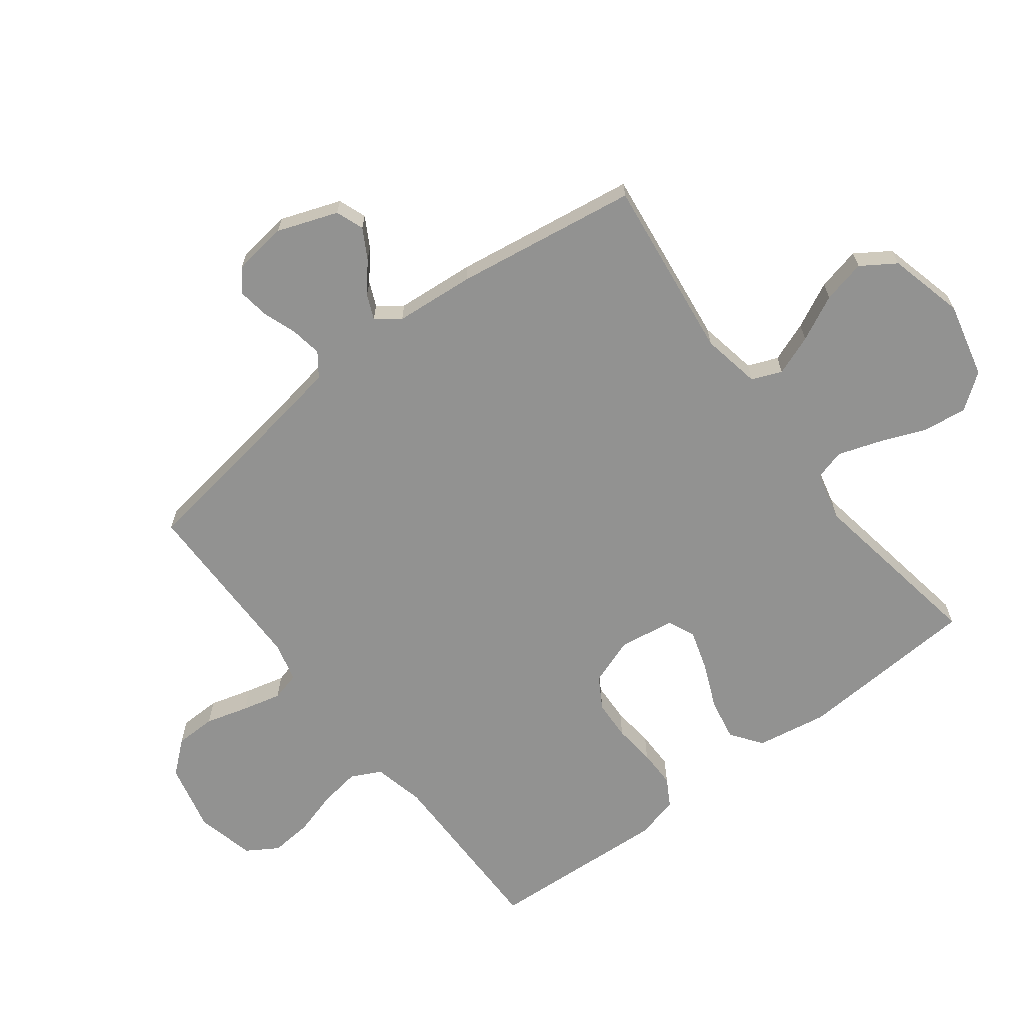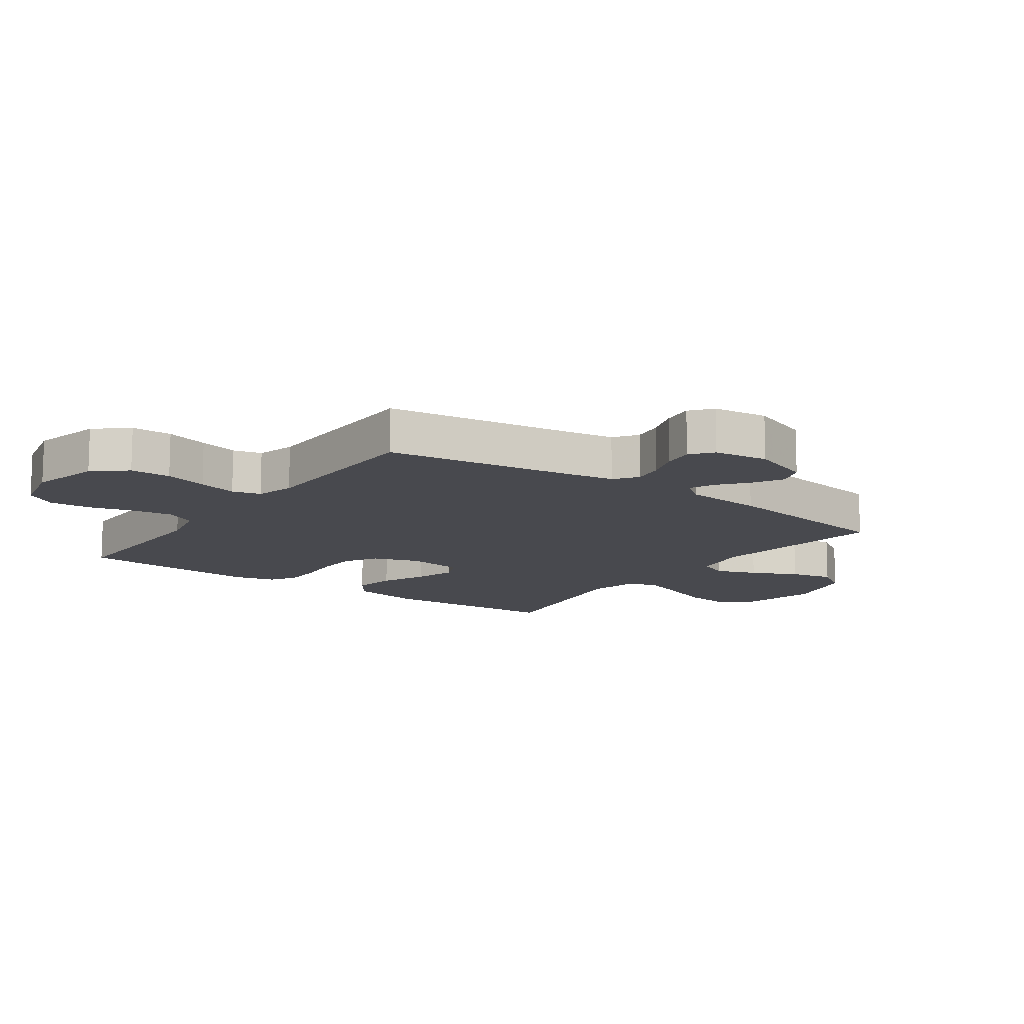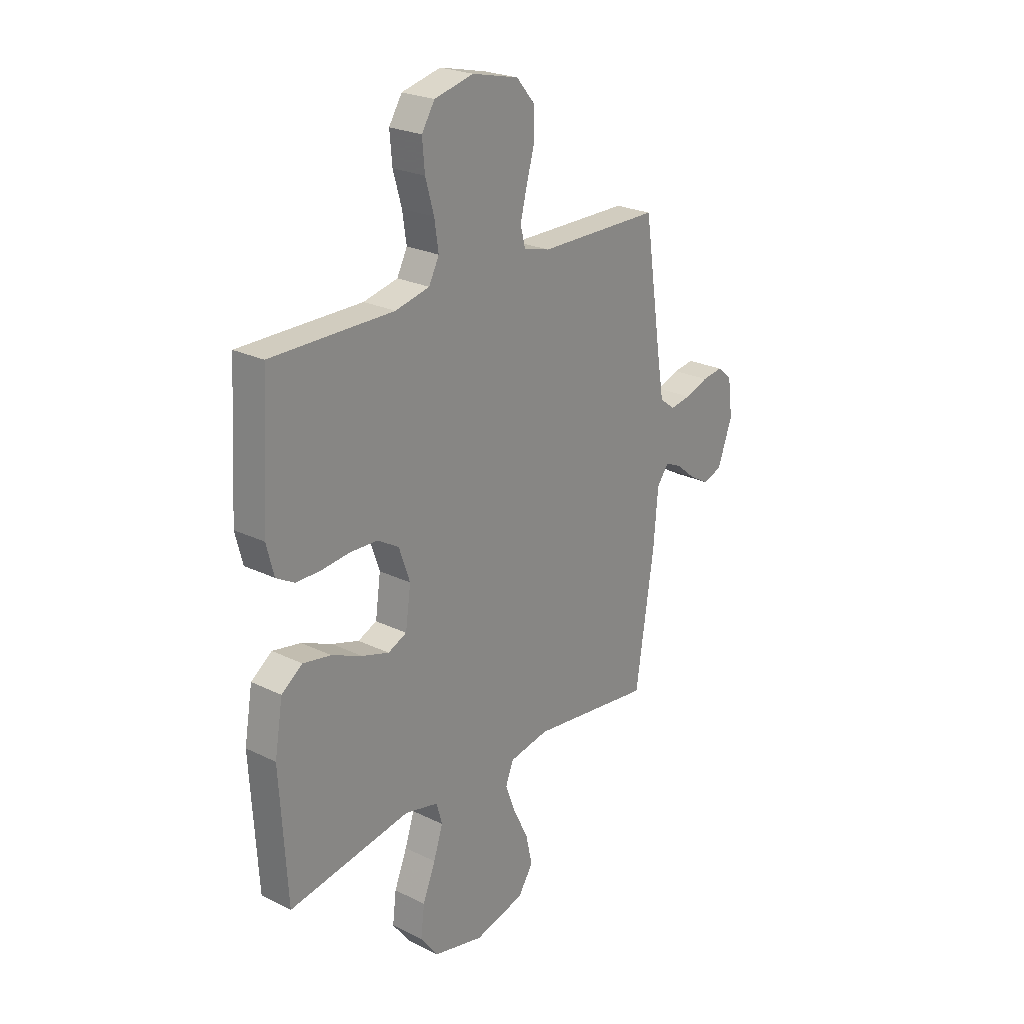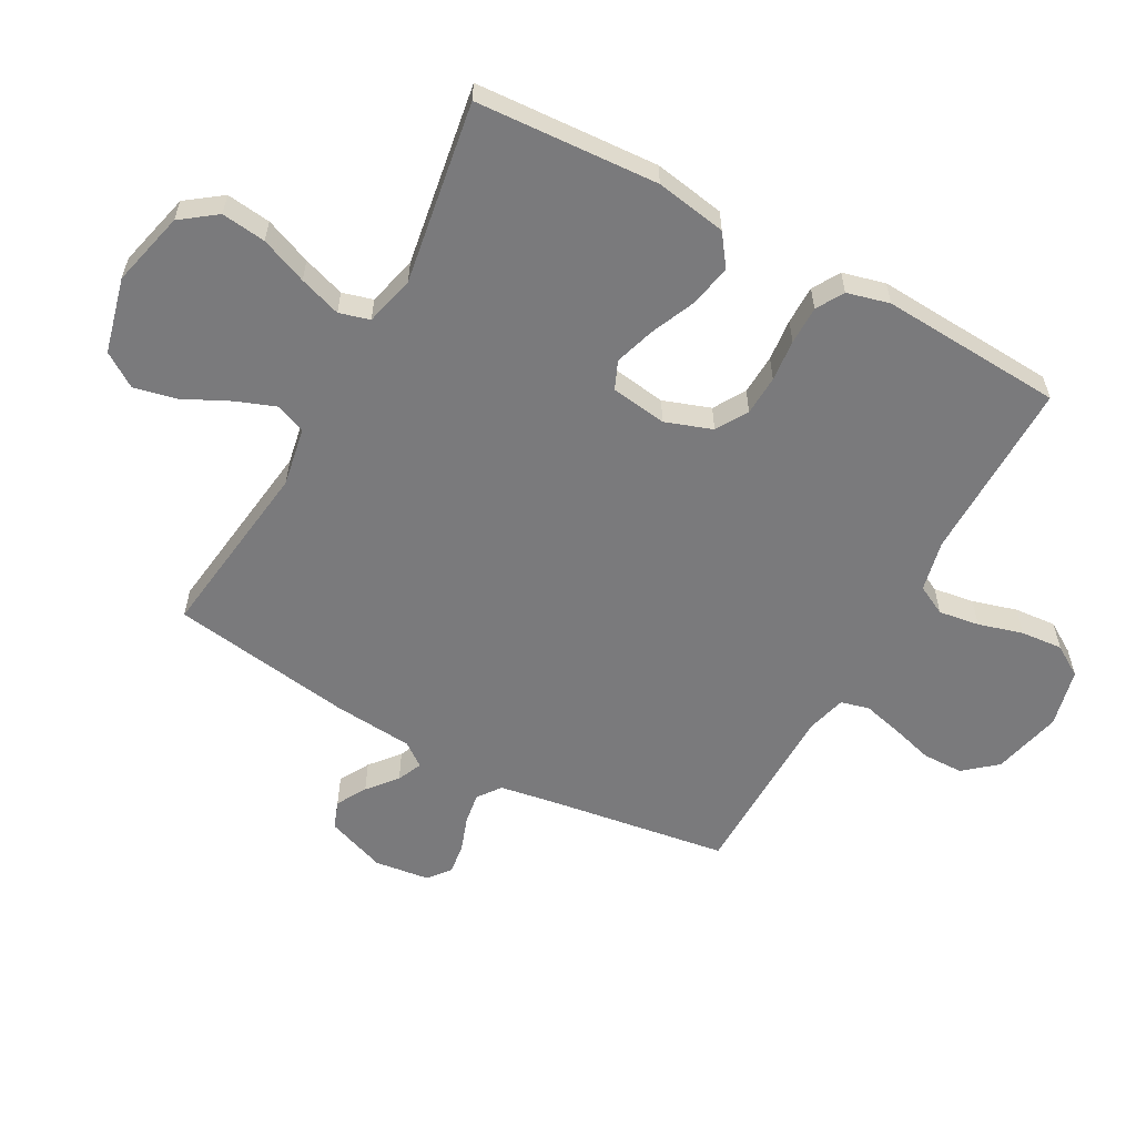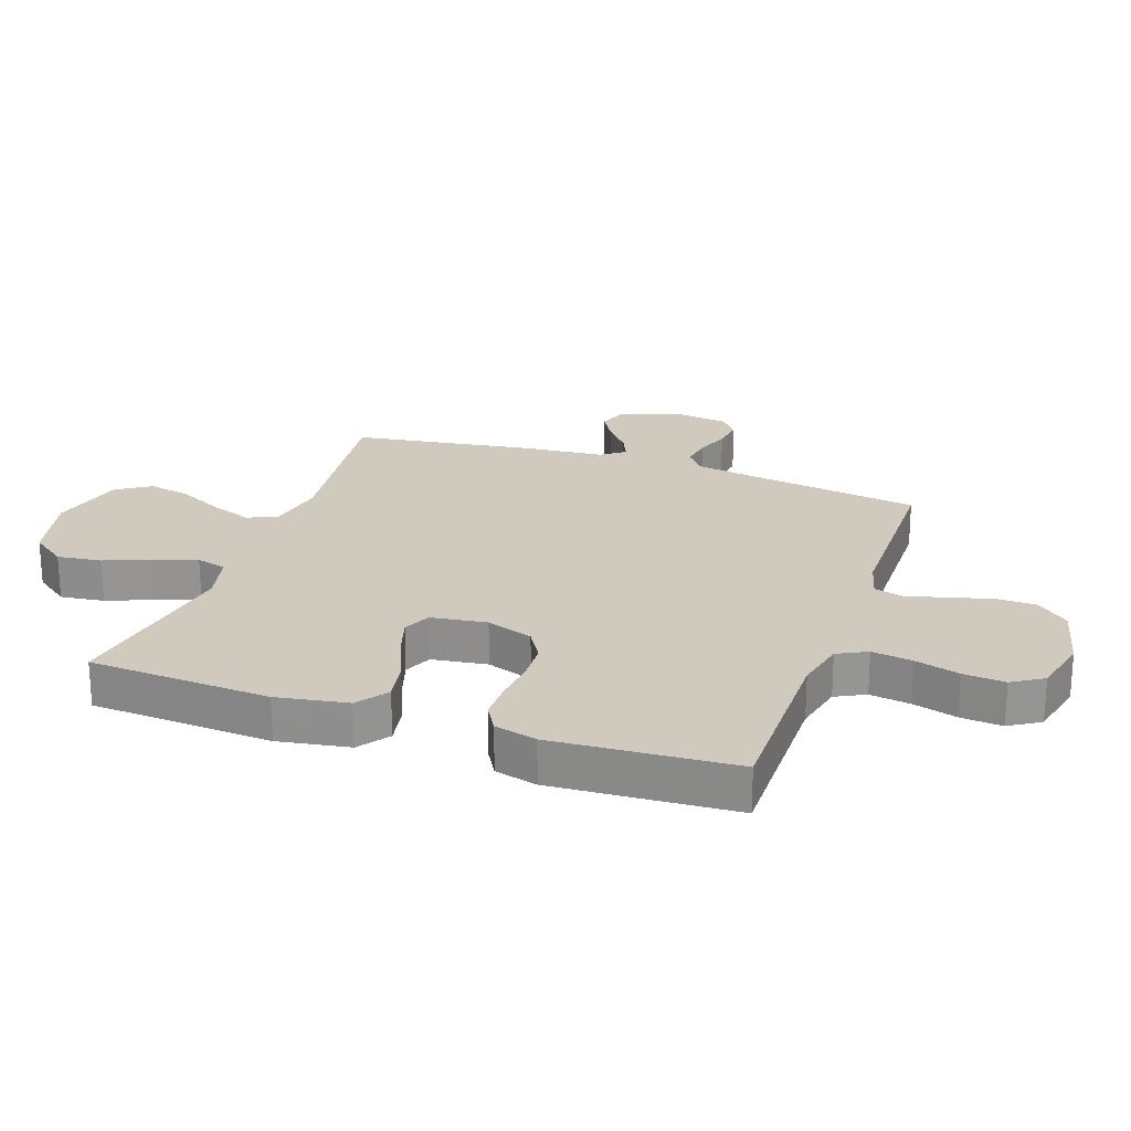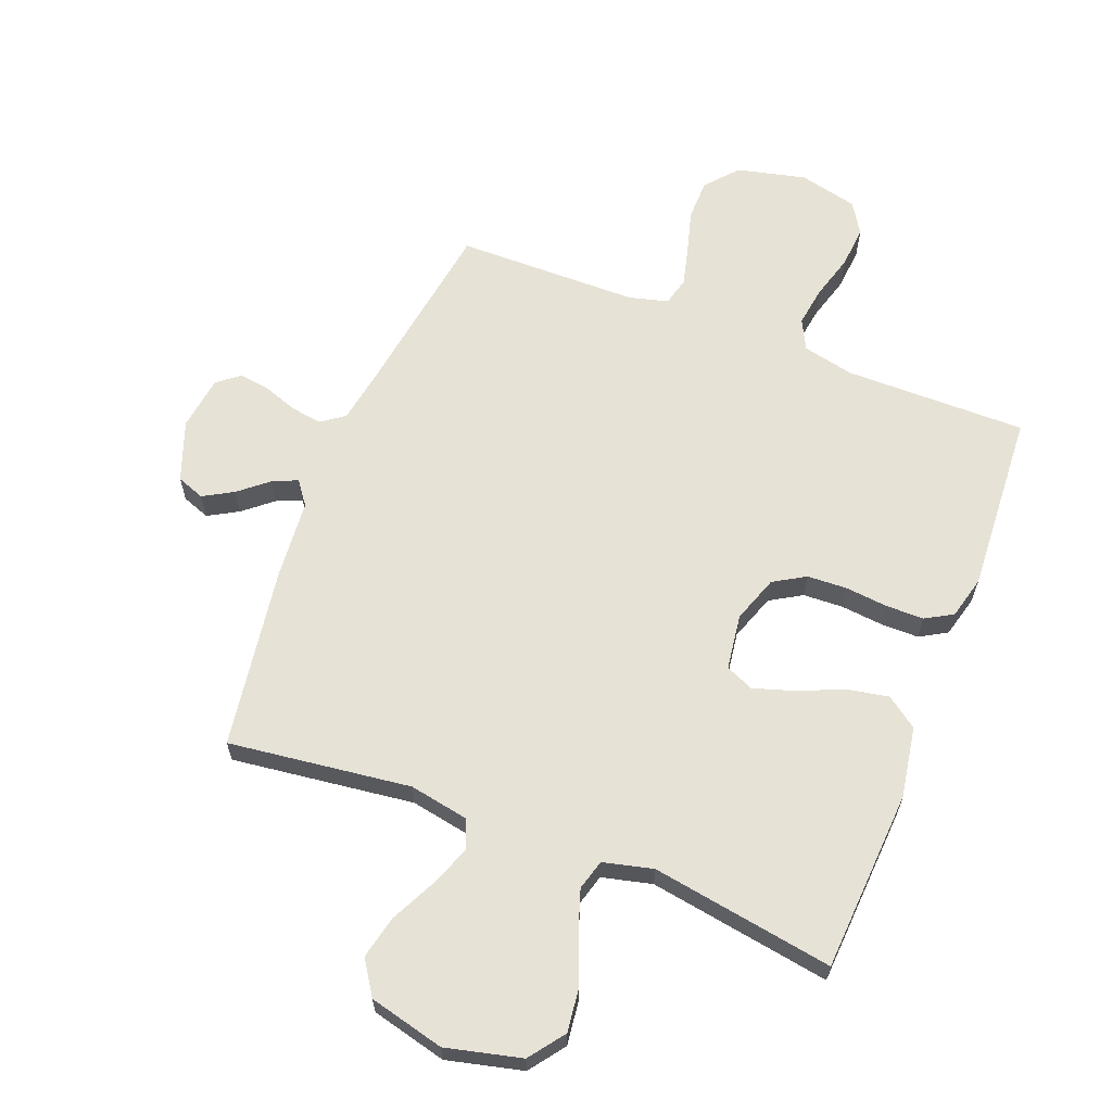
<metadata>
{"format":"obj","ext":"obj","renderer":"f3d","projection":"perspective","resolution":1024,"background":"white","views":[{"elev":-66.2,"azim":127.4,"up":"+Y"},{"elev":-12.7,"azim":54.2,"up":"+Y"},{"elev":24.2,"azim":-51.0,"up":"+Z"},{"elev":-58.2,"azim":-118.8,"up":"+Y"},{"elev":23.1,"azim":-70.8,"up":"+Y"},{"elev":63.4,"azim":-158.7,"up":"+Y"}]}
</metadata>
<code>
v 0.5 0.07 0.5
v 0.545 0.07 0.2
v 0.56 0.07 0.112
v 0.598 0.07 0.084
v 0.649 0.07 0.092
v 0.706 0.07 0.112
v 0.757 0.07 0.119
v 0.793 0.07 0.09
v 0.805 0.07 0
v 0.769 0.07 -0.099
v 0.723 0.07 -0.116
v 0.674 0.07 -0.088
v 0.626 0.07 -0.048
v 0.585 0.07 -0.03
v 0.556 0.07 -0.069
v 0.545 0.07 -0.2
v 0.5 0.07 -0.5
v 0.2 0.07 -0.462
v 0.103 0.07 -0.48
v 0.083 0.07 -0.529
v 0.108 0.07 -0.595
v 0.145 0.07 -0.67
v 0.161 0.07 -0.741
v 0.124 0.07 -0.797
v 0 0.07 -0.828
v -0.124 0.07 -0.798
v -0.167 0.07 -0.74
v -0.158 0.07 -0.667
v -0.127 0.07 -0.59
v -0.104 0.07 -0.521
v -0.118 0.07 -0.471
v -0.2 0.07 -0.451
v -0.5 0.07 -0.5
v -0.518 0.07 -0.2
v -0.498 0.07 -0.083
v -0.447 0.07 -0.046
v -0.378 0.07 -0.059
v -0.304 0.07 -0.091
v -0.237 0.07 -0.112
v -0.191 0.07 -0.092
v -0.178 0.07 0
v -0.205 0.07 0.077
v -0.257 0.07 0.108
v -0.323 0.07 0.111
v -0.392 0.07 0.104
v -0.455 0.07 0.104
v -0.5 0.07 0.13
v -0.518 0.07 0.2
v -0.5 0.07 0.5
v -0.2 0.07 0.498
v -0.116 0.07 0.517
v -0.091 0.07 0.566
v -0.101 0.07 0.633
v -0.122 0.07 0.706
v -0.128 0.07 0.775
v -0.096 0.07 0.826
v 0 0.07 0.849
v 0.114 0.07 0.822
v 0.159 0.07 0.769
v 0.16 0.07 0.702
v 0.14 0.07 0.631
v 0.124 0.07 0.567
v 0.136 0.07 0.52
v 0.2 0.07 0.503
v 0.5 0 0.5
v 0.545 0 0.2
v 0.56 0 0.112
v 0.598 0 0.084
v 0.649 0 0.092
v 0.706 0 0.112
v 0.757 0 0.119
v 0.793 0 0.09
v 0.805 0 0
v 0.769 0 -0.099
v 0.723 0 -0.116
v 0.674 0 -0.088
v 0.626 0 -0.048
v 0.585 0 -0.03
v 0.556 0 -0.069
v 0.545 0 -0.2
v 0.5 0 -0.5
v 0.2 0 -0.462
v 0.103 0 -0.48
v 0.083 0 -0.529
v 0.108 0 -0.595
v 0.145 0 -0.67
v 0.161 0 -0.741
v 0.124 0 -0.797
v 0 0 -0.828
v -0.124 0 -0.798
v -0.167 0 -0.74
v -0.158 0 -0.667
v -0.127 0 -0.59
v -0.104 0 -0.521
v -0.118 0 -0.471
v -0.2 0 -0.451
v -0.5 0 -0.5
v -0.518 0 -0.2
v -0.498 0 -0.083
v -0.447 0 -0.046
v -0.378 0 -0.059
v -0.304 0 -0.091
v -0.237 0 -0.112
v -0.191 0 -0.092
v -0.178 0 0
v -0.205 0 0.077
v -0.257 0 0.108
v -0.323 0 0.111
v -0.392 0 0.104
v -0.455 0 0.104
v -0.5 0 0.13
v -0.518 0 0.2
v -0.5 0 0.5
v -0.2 0 0.498
v -0.116 0 0.517
v -0.091 0 0.566
v -0.101 0 0.633
v -0.122 0 0.706
v -0.128 0 0.775
v -0.096 0 0.826
v 0 0 0.849
v 0.114 0 0.822
v 0.159 0 0.769
v 0.16 0 0.702
v 0.14 0 0.631
v 0.124 0 0.567
v 0.136 0 0.52
v 0.2 0 0.503
f 58 59 60 61
f 58 61 62
f 57 58 62
f 56 57 62 63
f 53 54 55 56
f 52 53 56 63
f 47 48 49 50
f 47 50 51
f 44 45 46 47
f 43 44 47 51
f 42 43 51 52
f 35 36 37 38
f 35 38 39
f 32 33 34 35
f 31 32 35 39
f 26 27 28 29
f 26 29 30
f 25 26 30
f 24 25 30 31
f 21 22 23 24
f 20 21 24 31
f 15 16 17 18
f 14 15 18 19
f 10 11 12 13
f 10 13 14
f 9 10 14
f 8 9 14
f 5 6 7 8
f 4 5 8 14
f 3 4 14 19
f 64 1 2
f 64 2 3 19
f 41 42 52 63
f 40 41 63 64
f 20 31 39 40
f 19 20 40 64
f 125 124 123 122
f 126 125 122
f 126 122 121
f 127 126 121 120
f 120 119 118 117
f 127 120 117 116
f 114 113 112 111
f 115 114 111
f 111 110 109 108
f 115 111 108 107
f 116 115 107 106
f 102 101 100 99
f 103 102 99
f 99 98 97 96
f 103 99 96 95
f 93 92 91 90
f 94 93 90
f 94 90 89
f 95 94 89 88
f 88 87 86 85
f 95 88 85 84
f 82 81 80 79
f 83 82 79 78
f 77 76 75 74
f 78 77 74
f 78 74 73
f 78 73 72
f 72 71 70 69
f 78 72 69 68
f 83 78 68 67
f 66 65 128
f 83 67 66 128
f 127 116 106 105
f 128 127 105 104
f 104 103 95 84
f 128 104 84 83
f 1 65 66 2
f 2 66 67 3
f 3 67 68 4
f 4 68 69 5
f 5 69 70 6
f 6 70 71 7
f 7 71 72 8
f 8 72 73 9
f 9 73 74 10
f 10 74 75 11
f 11 75 76 12
f 12 76 77 13
f 13 77 78 14
f 14 78 79 15
f 15 79 80 16
f 16 80 81 17
f 17 81 82 18
f 18 82 83 19
f 19 83 84 20
f 20 84 85 21
f 21 85 86 22
f 22 86 87 23
f 23 87 88 24
f 24 88 89 25
f 25 89 90 26
f 26 90 91 27
f 27 91 92 28
f 28 92 93 29
f 29 93 94 30
f 30 94 95 31
f 31 95 96 32
f 32 96 97 33
f 33 97 98 34
f 34 98 99 35
f 35 99 100 36
f 36 100 101 37
f 37 101 102 38
f 38 102 103 39
f 39 103 104 40
f 40 104 105 41
f 41 105 106 42
f 42 106 107 43
f 43 107 108 44
f 44 108 109 45
f 45 109 110 46
f 46 110 111 47
f 47 111 112 48
f 48 112 113 49
f 49 113 114 50
f 50 114 115 51
f 51 115 116 52
f 52 116 117 53
f 53 117 118 54
f 54 118 119 55
f 55 119 120 56
f 56 120 121 57
f 57 121 122 58
f 58 122 123 59
f 59 123 124 60
f 60 124 125 61
f 61 125 126 62
f 62 126 127 63
f 63 127 128 64
f 64 128 65 1

</code>
